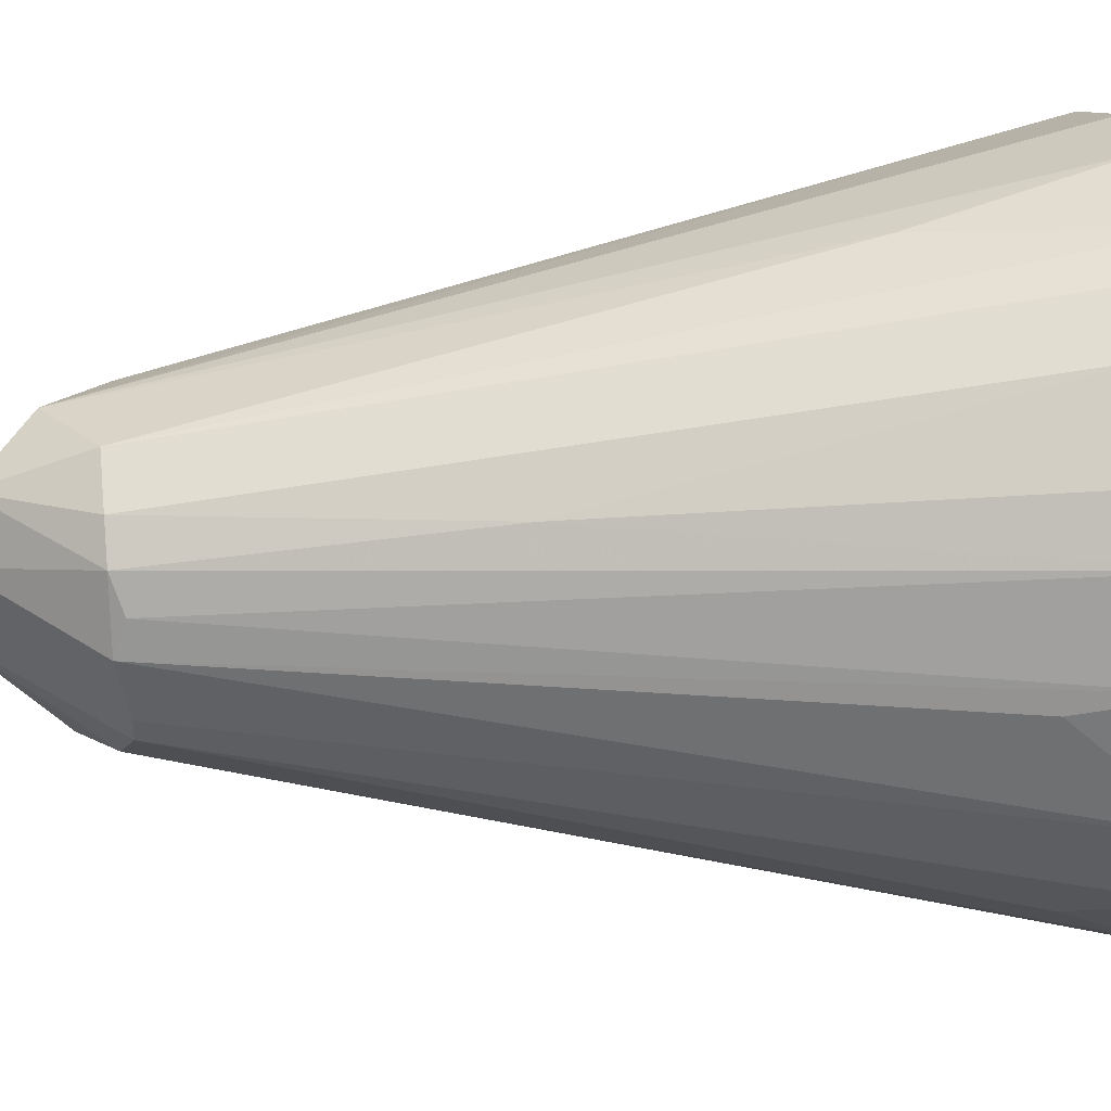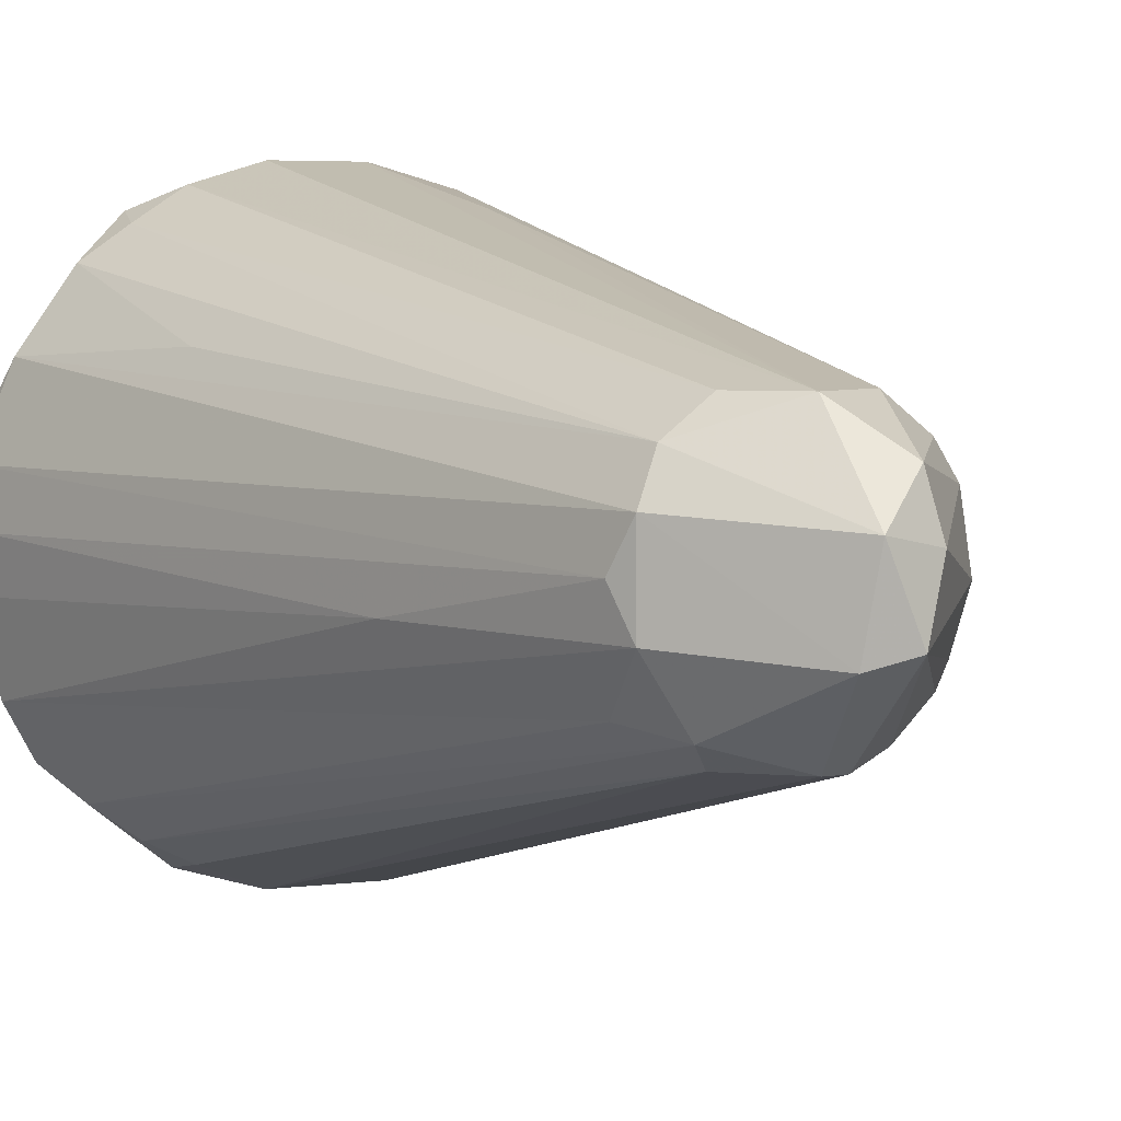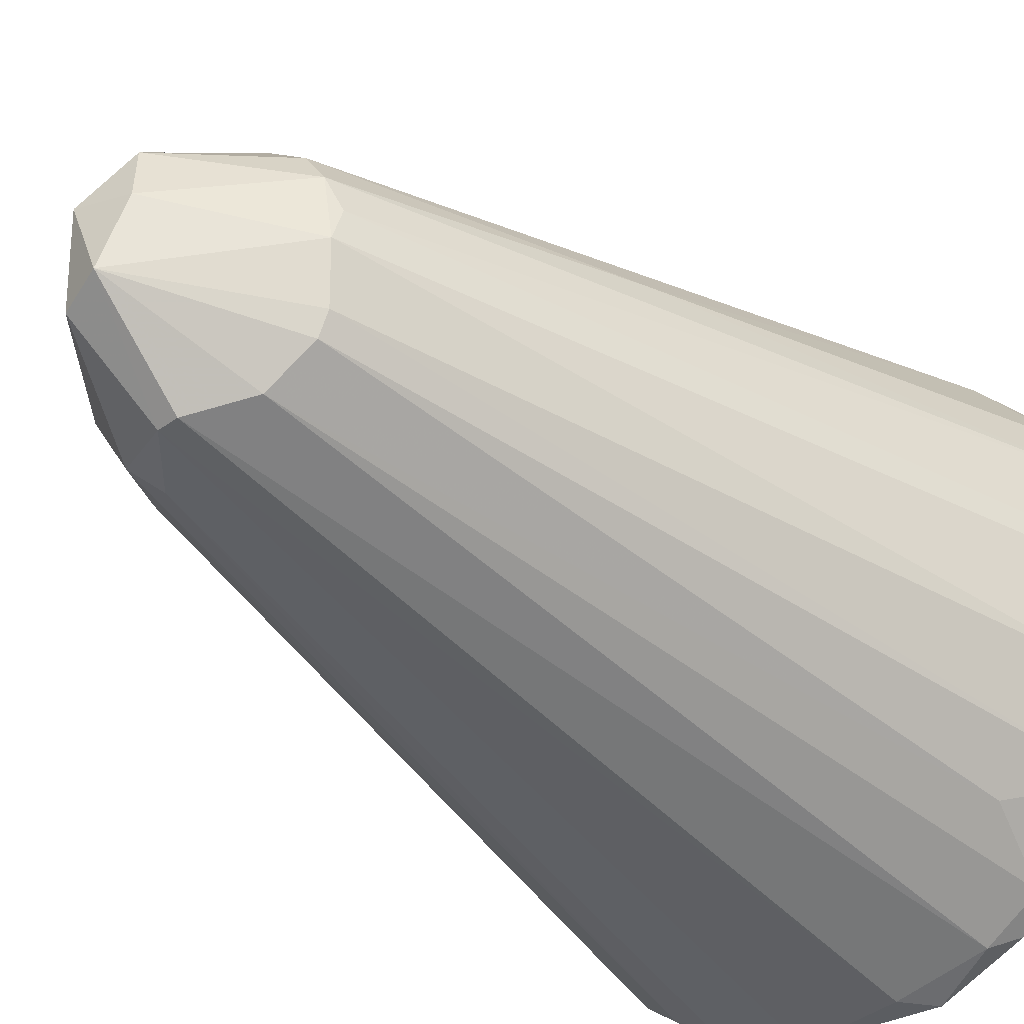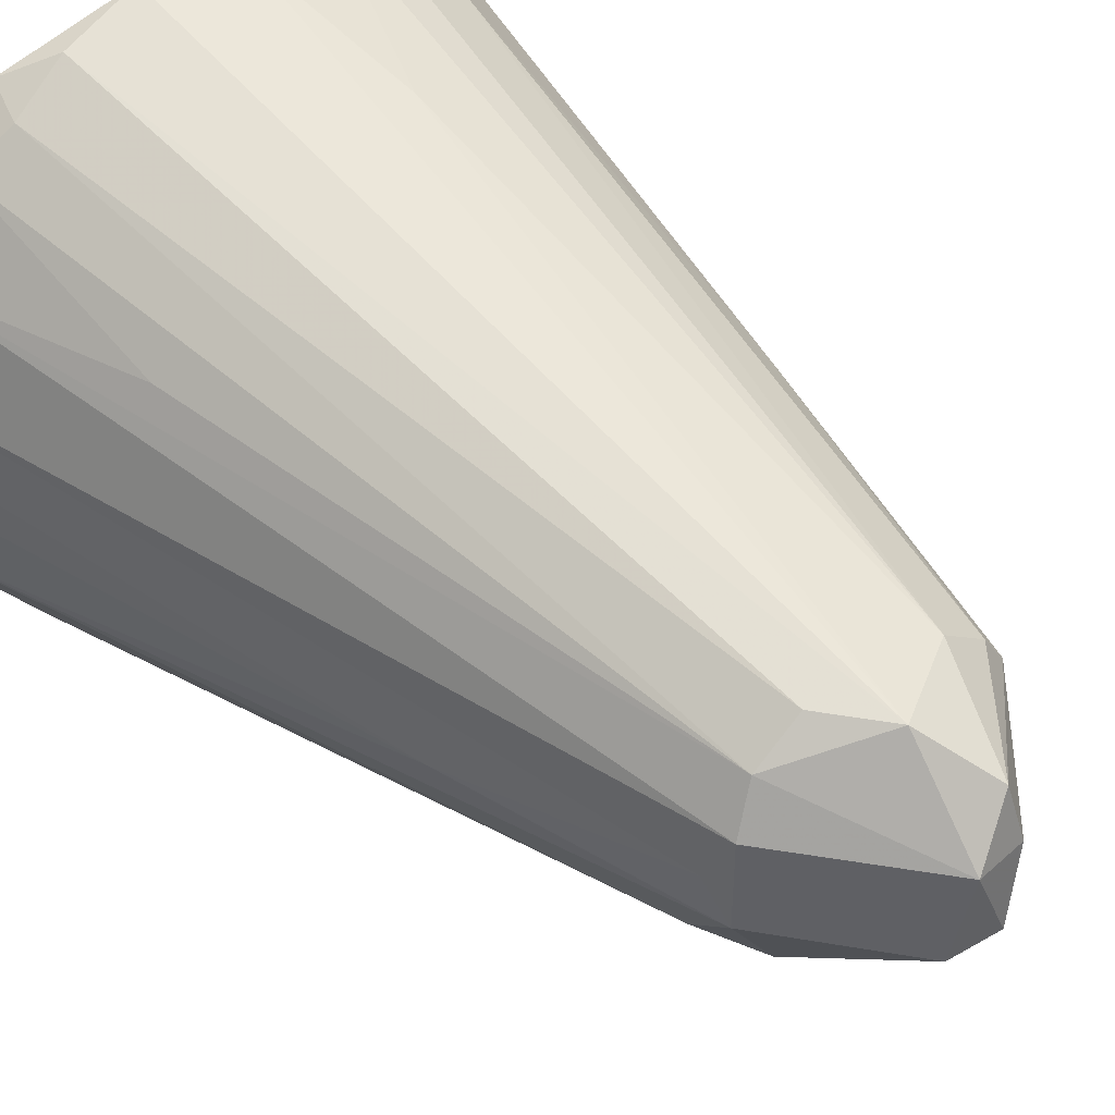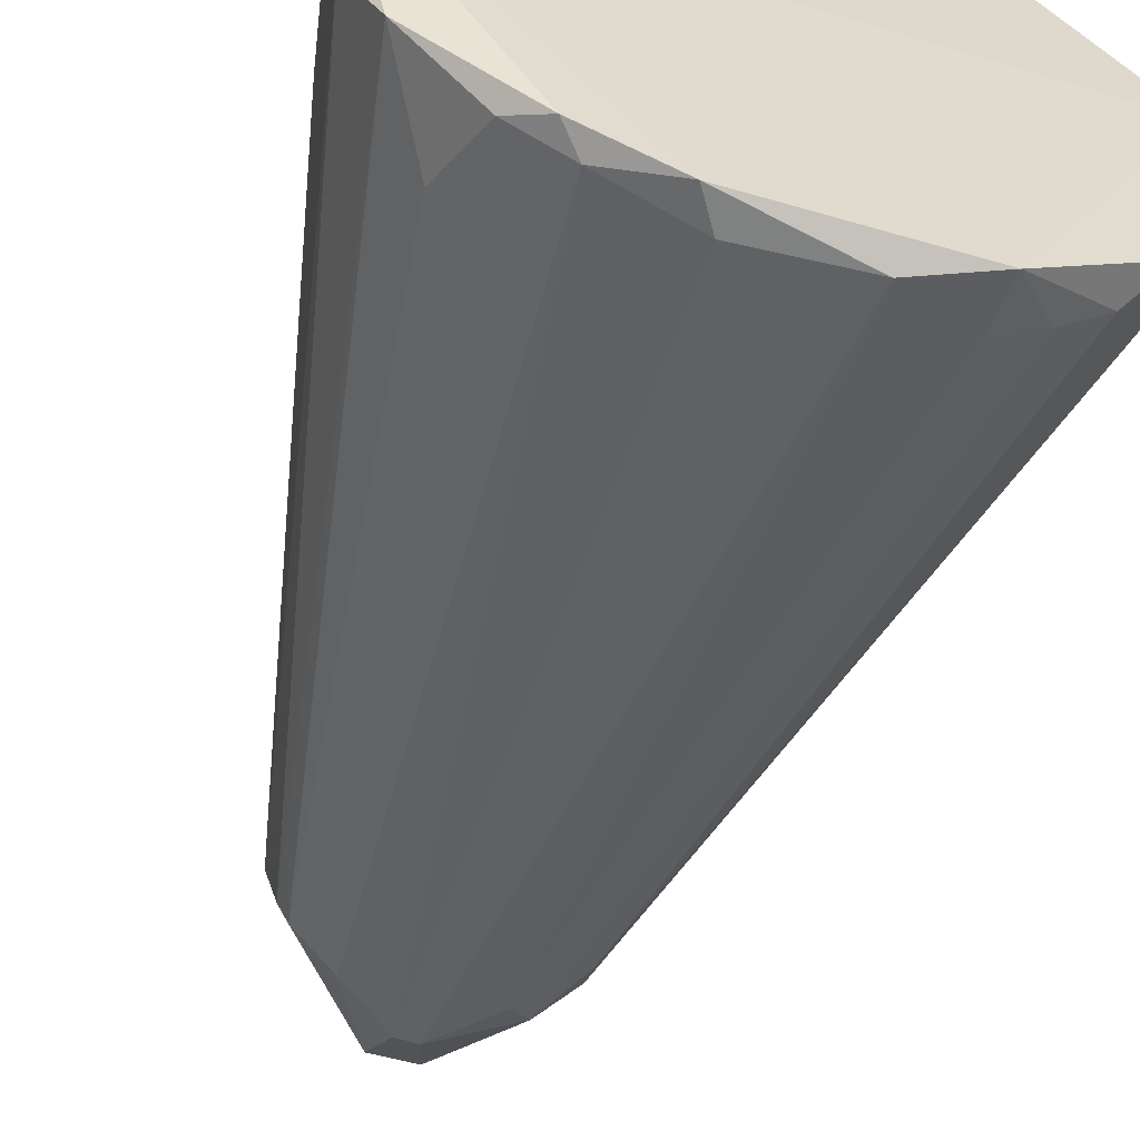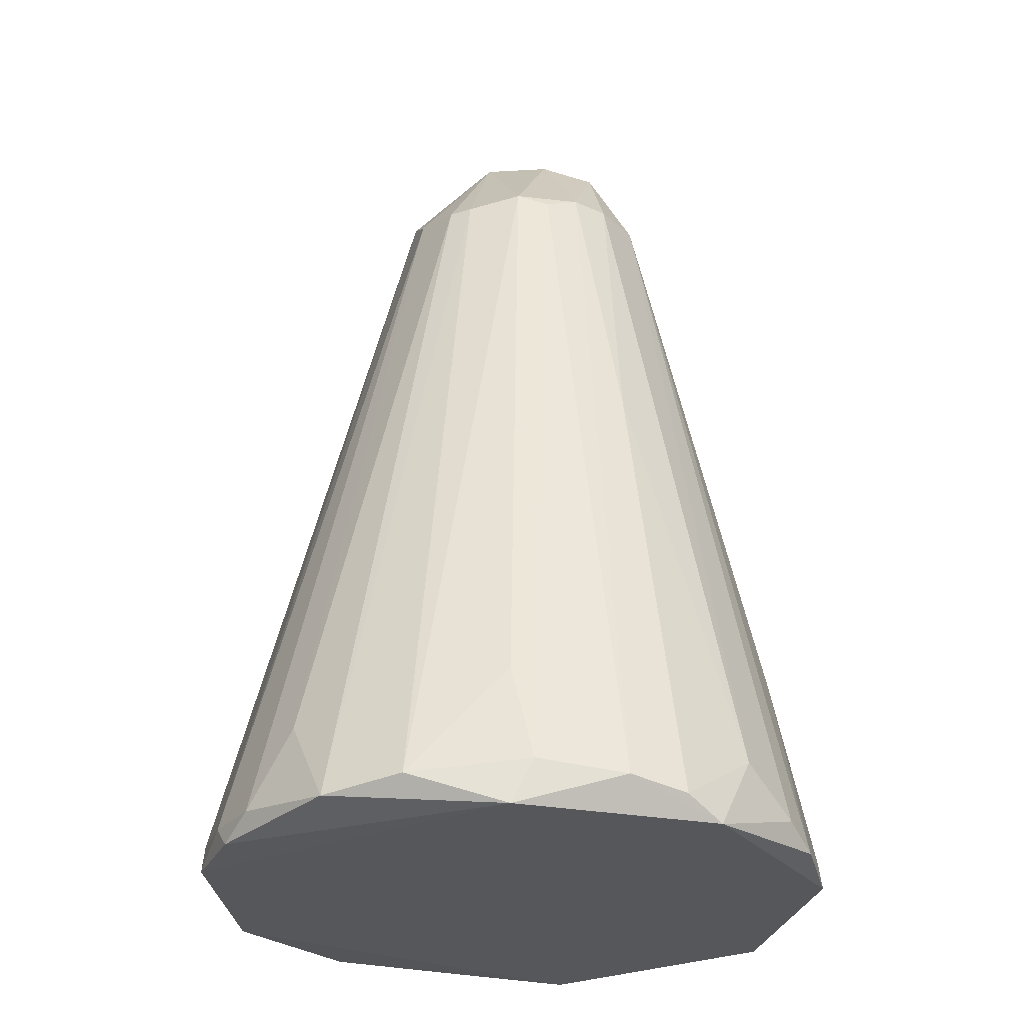
<metadata>
{"format":"obj","ext":"obj","renderer":"f3d","projection":"perspective","resolution":1024,"background":"white","views":[{"elev":25.8,"azim":82.0,"up":"+Y"},{"elev":4.7,"azim":-28.5,"up":"+Y"},{"elev":-35.7,"azim":43.7,"up":"+Y"},{"elev":44.1,"azim":-40.1,"up":"+Y"},{"elev":-60.3,"azim":161.1,"up":"+Y"},{"elev":-27.1,"azim":89.2,"up":"+Z"}]}
</metadata>
<code>
v 0.02491 0.0182 -0.02883
v 0.01318 0.003259 0.04693
v 0.01318 0.02781 -0.02775
v 0.01318 -0.02874 -0.02561
v 0.01318 5.6e-05 0.04799
v 0.02598 -0.01807 -0.02669
v 0.002509 0.008594 0.0576
v -0.02096 0.015 -0.004275
v -0.03057 -0.005267 -0.02775
v -0.03057 0.005391 -0.02883
v -0.03057 0.005391 -0.02669
v -0.03057 5.6e-05 -0.02455
v 0.02812 -0.000998 -0.01496
v 0.01745 0.01073 0.01918
v 0.01105 -0.007398 0.04693
v 0.005712 0.02994 -0.02883
v 0.005712 0.02568 -0.007483
v 0.005712 0.01287 0.04799
v -0.000688 -0.01167 0.0512
v -0.006023 -0.03088 -0.02561
v -0.006023 -0.01167 0.04586
v -0.006023 0.01287 0.04693
v -0.01776 -0.02554 -0.02349
v -0.01776 0.0246 -0.02455
v 0.001437 -0.003135 0.05974
v 0.001437 -0.01167 0.0512
v -0.01136 -0.00847 0.04265
v -0.02843 -0.0138 -0.02669
v 0.02065 -0.02127 -0.01815
v 0.02065 0.0214 -0.02135
v 0.01531 -0.02768 -0.02775
v 0.009975 0.00966 0.04799
v 0.003575 0.003259 0.05867
v 0.003575 0.02994 -0.02561
v -0.002825 -0.004201 0.05867
v -0.00176 0.004325 0.05974
v -0.00176 0.01287 0.05227
v -0.00816 -0.009535 0.04799
v -0.0135 -0.02874 -0.02775
v -0.0135 0.001122 0.04586
v -0.0135 -0.02768 -0.02242
v -0.01883 -0.003135 0.02345
v -0.02523 -0.01914 -0.02775
v 0.02918 0.009666 -0.02562
v 0.02918 -0.0106 -0.02562
v 0.01851 -0.02554 -0.02561
v 0.01211 0.006457 0.04799
v 0.01211 -0.005267 0.04693
v 0.006778 -0.03088 -0.02775
v 0.006778 -0.0106 0.04799
v -0.004957 0.02994 -0.02669
v -0.01029 0.00966 0.04693
v -0.01669 0.02568 -0.02883
v -0.02203 -0.02234 -0.02455
v -0.02203 0.0214 -0.02561
v -0.02737 0.01393 -0.02561
v 0.02705 0.015 -0.02669
v 0.01638 0.02568 -0.02561
v 0.004641 -0.03088 -0.02455
v -0.01243 0.02781 -0.02561
v -0.01243 -0.003135 0.04799
v -0.01243 0.005391 0.04799
v 0.03025 -0.000998 -0.02883
v 0.03025 0.001128 -0.02455
f 5 47 33
f 53 16 1
f 53 1 10
f 16 53 51
f 6 31 63
f 10 1 63
f 2 64 44
f 64 63 44
f 63 1 44
f 53 10 56
f 59 19 20
f 64 13 45
f 48 6 45
f 63 64 45
f 6 63 45
f 10 9 12
f 37 22 52
f 8 56 52
f 56 62 52
f 62 36 52
f 36 37 52
f 22 24 52
f 18 37 7
f 32 18 7
f 37 36 7
f 51 53 60
f 22 37 60
f 37 51 60
f 24 22 60
f 53 24 60
f 38 61 27
f 54 38 27
f 61 28 27
f 37 18 17
f 13 64 5
f 64 2 5
f 25 48 5
f 45 13 5
f 48 45 5
f 39 20 41
f 58 18 30
f 1 58 30
f 18 32 30
f 19 25 35
f 62 61 35
f 61 38 35
f 38 19 35
f 25 36 35
f 36 62 35
f 30 32 14
f 50 25 26
f 25 19 26
f 19 59 26
f 59 4 26
f 4 50 26
f 56 8 55
f 53 56 55
f 24 53 55
f 8 52 55
f 52 24 55
f 25 50 15
f 48 25 15
f 6 48 15
f 50 29 15
f 29 6 15
f 9 28 42
f 28 61 42
f 12 9 42
f 56 10 11
f 62 56 11
f 10 12 11
f 1 16 3
f 18 58 3
f 58 1 3
f 17 18 3
f 19 38 21
f 20 19 21
f 41 20 21
f 31 6 46
f 29 50 46
f 6 29 46
f 4 31 46
f 50 4 46
f 54 39 23
f 38 54 23
f 39 41 23
f 21 38 23
f 41 21 23
f 39 10 49
f 63 31 49
f 10 63 49
f 20 39 49
f 59 20 49
f 31 4 49
f 4 59 49
f 16 51 34
f 51 37 34
f 37 17 34
f 3 16 34
f 17 3 34
f 39 54 43
f 10 39 43
f 9 10 43
f 28 9 43
f 54 27 43
f 27 28 43
f 44 1 57
f 1 30 57
f 14 44 57
f 30 14 57
f 2 44 47
f 32 7 47
f 5 2 47
f 44 14 47
f 14 32 47
f 61 62 40
f 42 61 40
f 12 42 40
f 62 11 40
f 11 12 40
f 36 25 33
f 7 36 33
f 25 5 33
f 47 7 33

</code>
